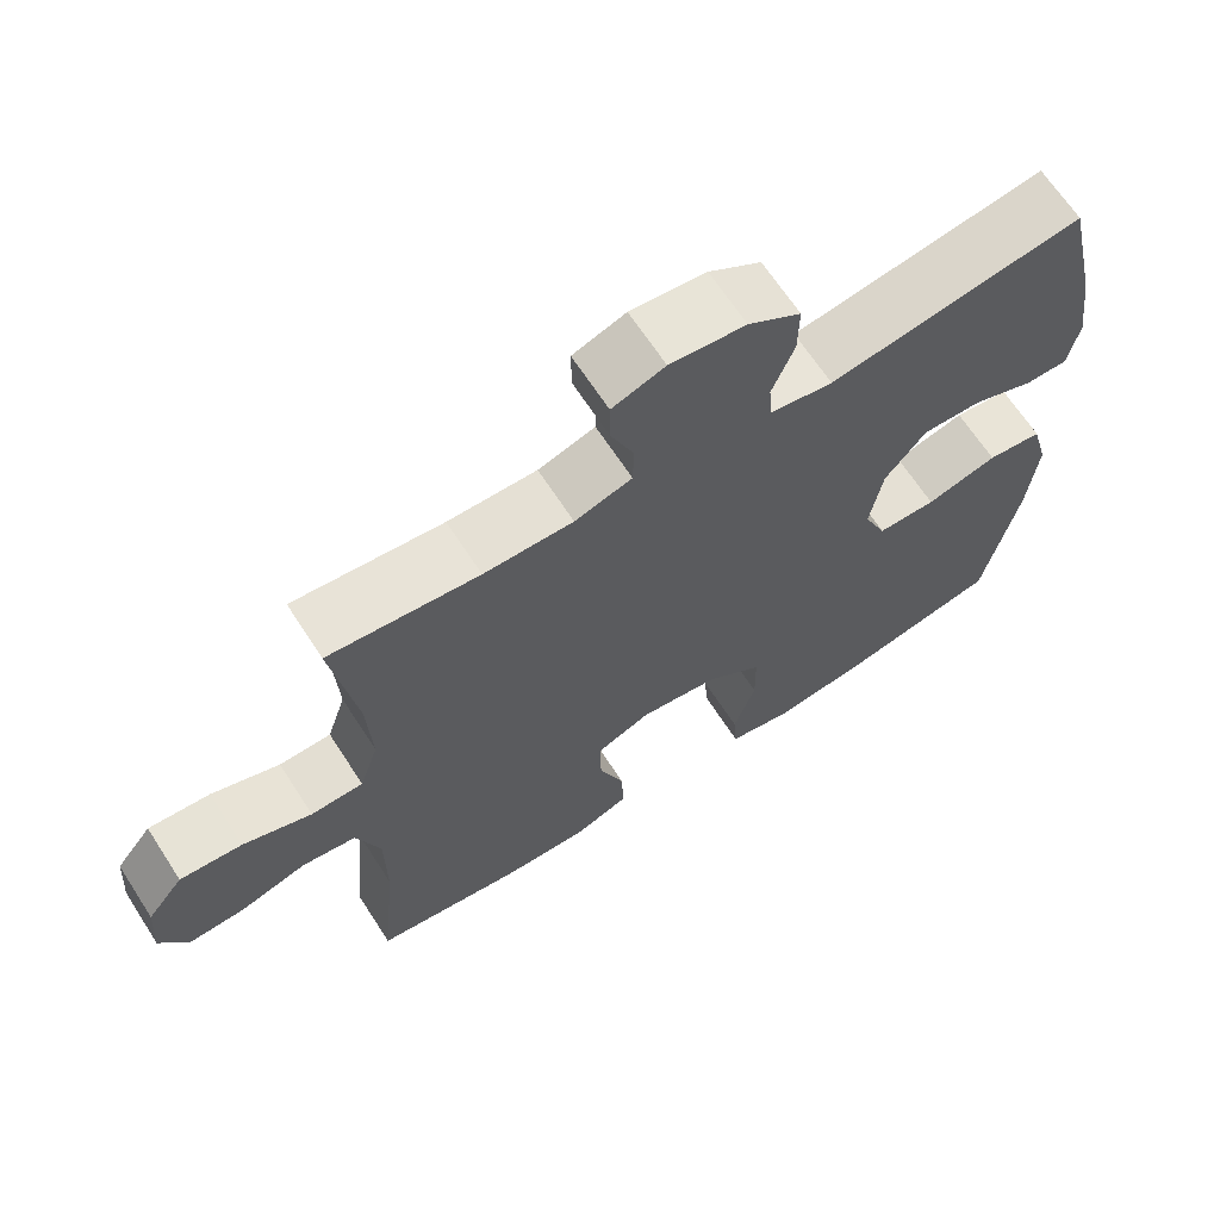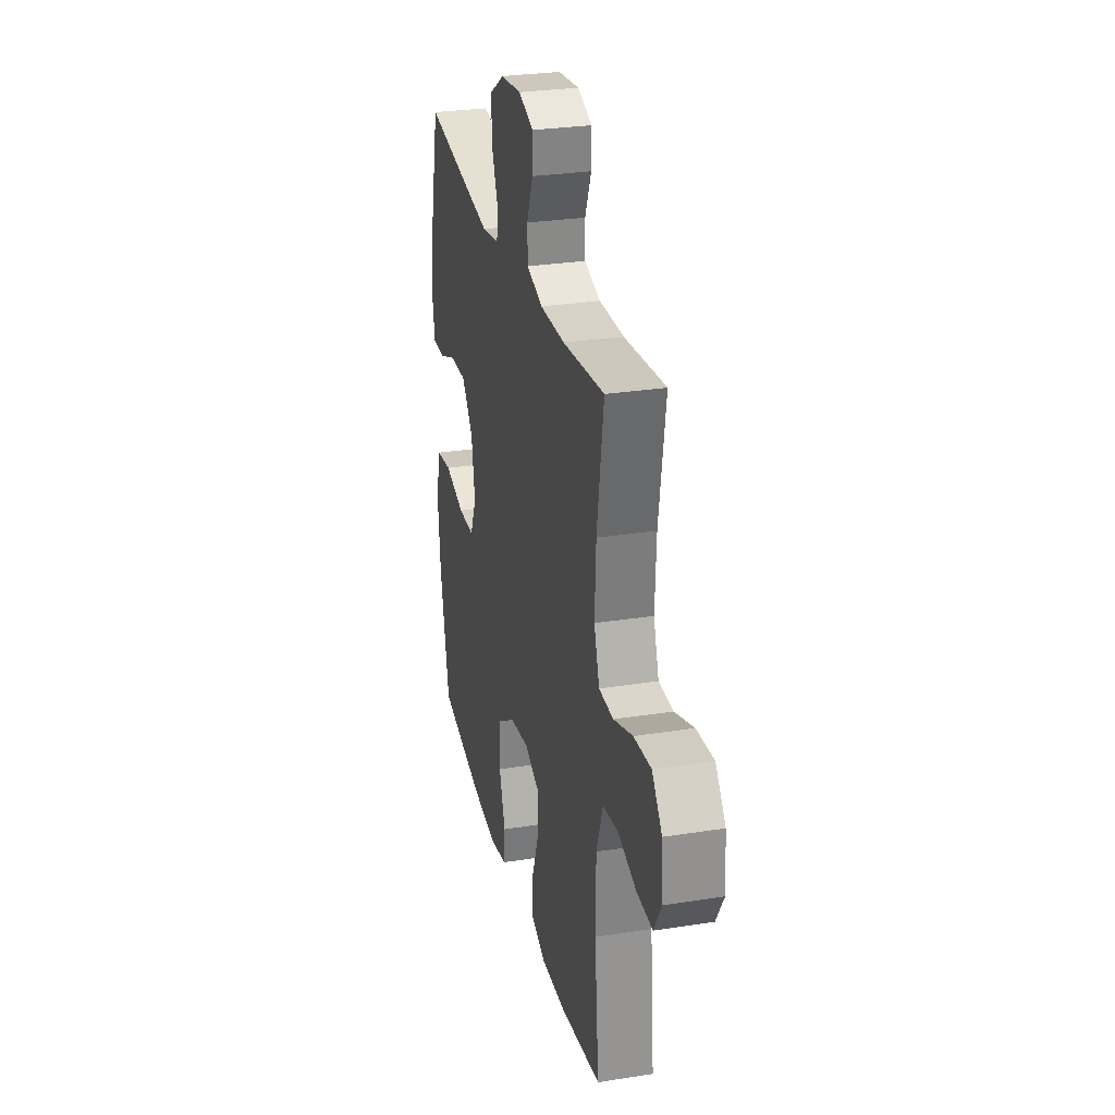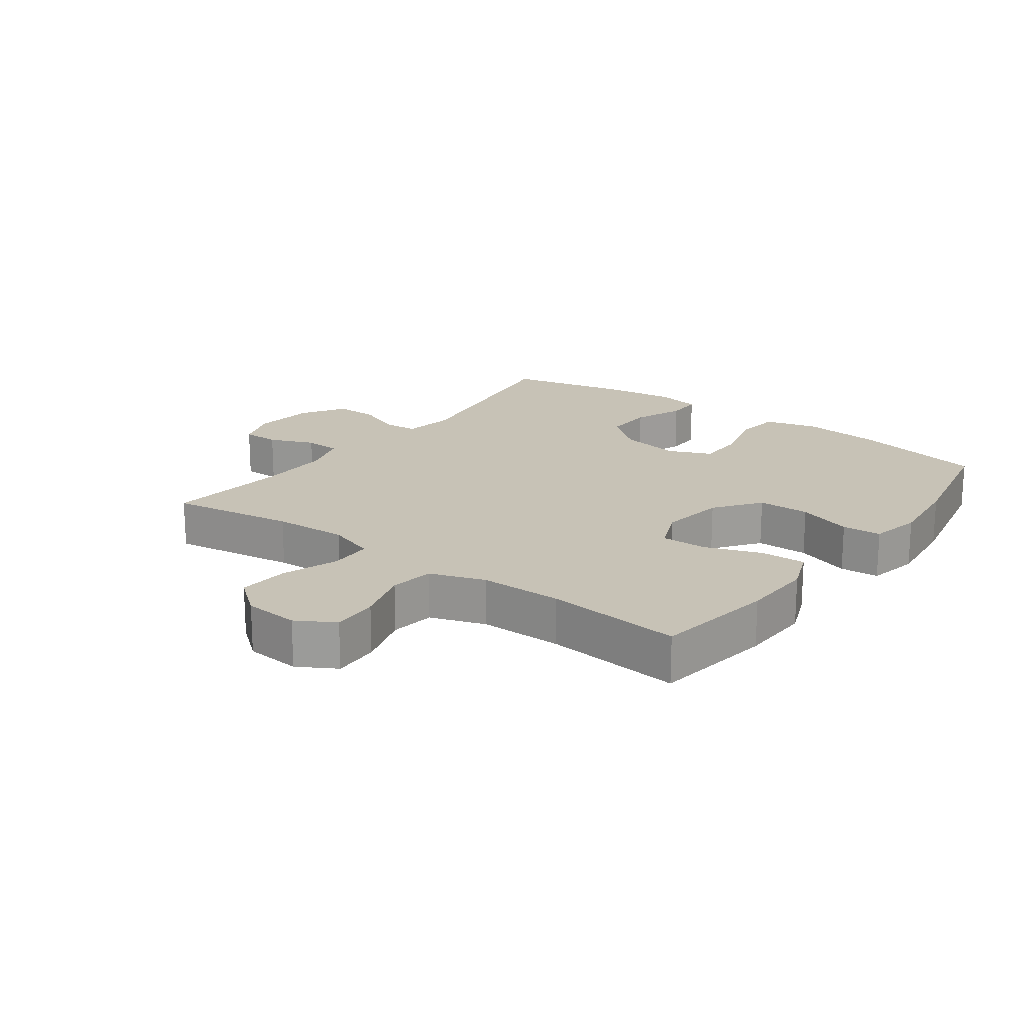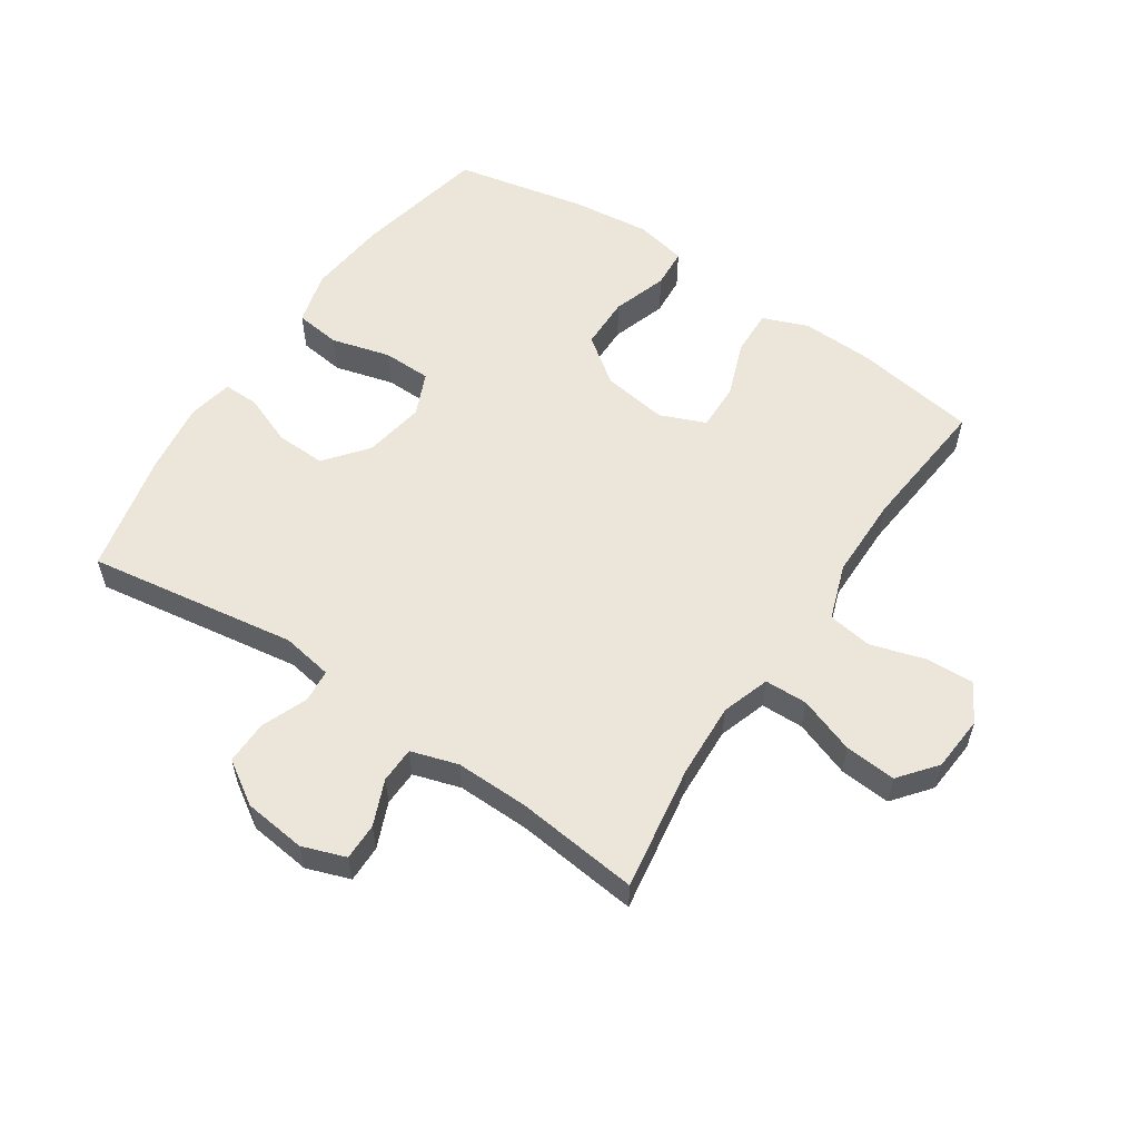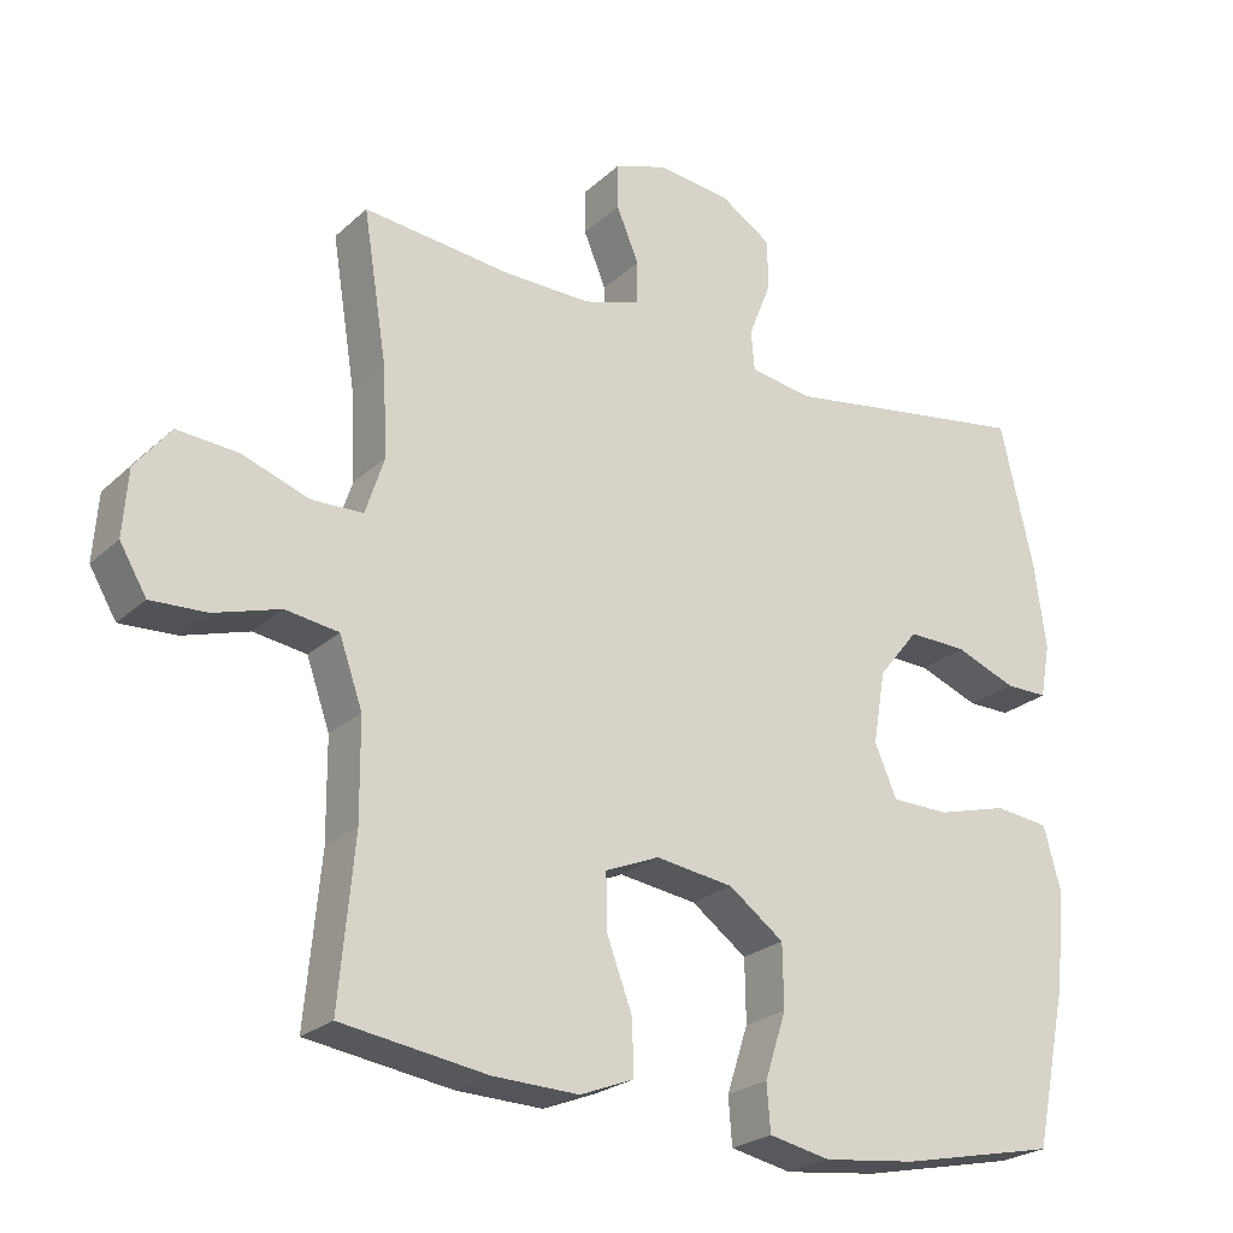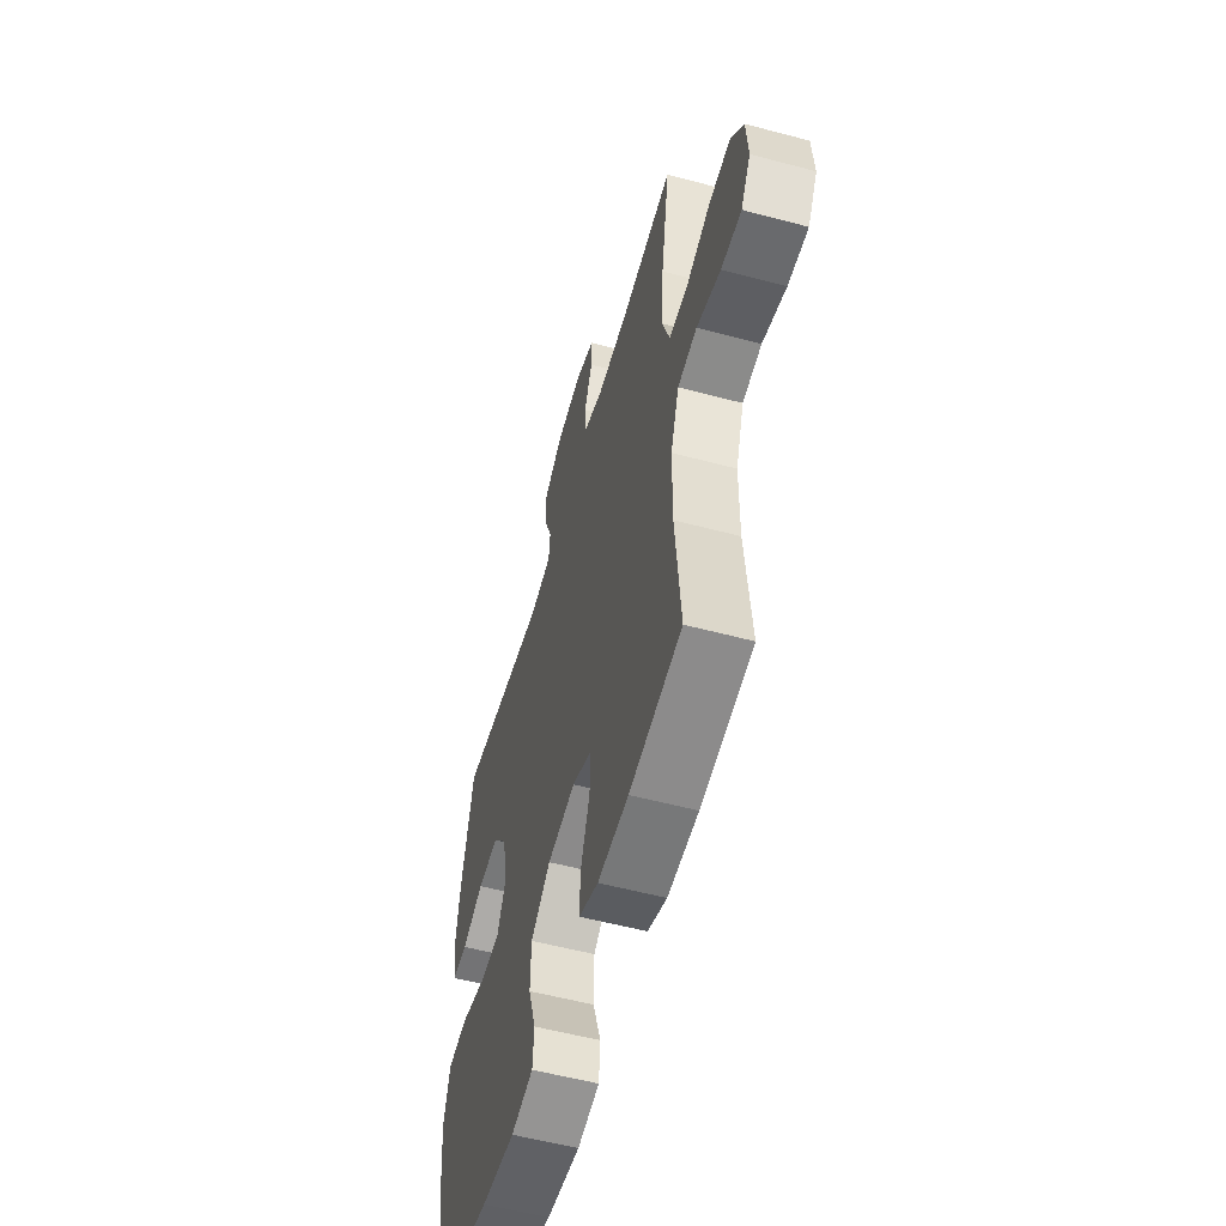
<metadata>
{"format":"obj","ext":"obj","renderer":"f3d","projection":"perspective","resolution":1024,"background":"white","views":[{"elev":66.2,"azim":147.1,"up":"+Z"},{"elev":28.5,"azim":76.6,"up":"+Z"},{"elev":19.3,"azim":126.6,"up":"+Y"},{"elev":57.1,"azim":33.9,"up":"+Y"},{"elev":-23.9,"azim":145.6,"up":"+Z"},{"elev":-55.5,"azim":74.3,"up":"+Z"}]}
</metadata>
<code>
o path2518
v 0.2742 0.0375 0.4549
v 0.1556 0.0375 0.453
v 0.07956 0.0375 0.4766
v 0.07815 0.0375 0.5349
v 0.1086 0.0375 0.6076
v 0.1092 0.0375 0.6676
v 0.0389 0.0375 0.6926
v -0.06178 0.0375 0.681
v -0.1318 0.0375 0.6363
v -0.1308 0.0375 0.5657
v -0.1013 0.0375 0.491
v -0.1062 0.0375 0.4378
v -0.1893 0.0375 0.4239
v -0.5285 0.0375 0.4765
v -0.5732 0.0375 0.2809
v -0.5892 0.0375 0.1647
v -0.5755 0.0375 0.09104
v -0.5182 0.0375 0.09153
v -0.4361 0.0375 0.1236
v -0.3559 0.0375 0.1262
v -0.3013 0.0375 0.05817
v -0.2845 0.0375 -0.0407
v -0.3148 0.0375 -0.1105
v -0.3931 0.0375 -0.1118
v -0.4887 0.0375 -0.0859
v -0.5623 0.0375 -0.09479
v -0.5857 0.0375 -0.1811
v -0.5731 0.0375 -0.3104
v -0.5285 0.0375 -0.5252
v -0.3159 0.0375 -0.5697
v -0.1887 0.0375 -0.5844
v -0.1057 0.0375 -0.5671
v -0.1008 0.0375 -0.5035
v -0.1298 0.0375 -0.4145
v -0.1284 0.0375 -0.3297
v -0.05377 0.0375 -0.2748
v 0.05181 0.0375 -0.2595
v 0.1249 0.0375 -0.29
v 0.1233 0.0375 -0.3652
v 0.08933 0.0375 -0.457
v 0.08661 0.0375 -0.5302
v 0.1596 0.0375 -0.5589
v 0.2762 0.0375 -0.555
v 0.4734 0.0375 -0.5252
v 0.4526 0.0375 -0.3034
v 0.4538 0.0375 -0.1695
v 0.4853 0.0375 -0.07946
v 0.5572 0.0375 -0.06896
v 0.6467 0.0375 -0.09603
v 0.7225 0.0375 -0.09942
v 0.7588 0.0375 -0.03756
v 0.752 0.0375 0.05214
v 0.704 0.0375 0.1126
v 0.6214 0.0375 0.1062
v 0.53 0.0375 0.07376
v 0.4606 0.0375 0.07558
v 0.4351 0.0375 0.1533
v 0.4412 0.0375 0.274
v 0.4734 0.0375 0.4765
v 0.2742 -0.0375 0.4549
v 0.1556 -0.0375 0.453
v 0.07956 -0.0375 0.4766
v 0.07815 -0.0375 0.5349
v 0.1086 -0.0375 0.6076
v 0.1092 -0.0375 0.6676
v 0.0389 -0.0375 0.6926
v -0.06178 -0.0375 0.681
v -0.1318 -0.0375 0.6363
v -0.1308 -0.0375 0.5657
v -0.1013 -0.0375 0.491
v -0.1062 -0.0375 0.4378
v -0.1893 -0.0375 0.4239
v -0.5285 -0.0375 0.4765
v -0.5732 -0.0375 0.2809
v -0.5892 -0.0375 0.1647
v -0.5755 -0.0375 0.09104
v -0.5182 -0.0375 0.09153
v -0.4361 -0.0375 0.1236
v -0.3559 -0.0375 0.1262
v -0.3013 -0.0375 0.05817
v -0.2845 -0.0375 -0.0407
v -0.3148 -0.0375 -0.1105
v -0.3931 -0.0375 -0.1118
v -0.4887 -0.0375 -0.0859
v -0.5623 -0.0375 -0.09479
v -0.5857 -0.0375 -0.1811
v -0.5731 -0.0375 -0.3104
v -0.5285 -0.0375 -0.5252
v -0.3159 -0.0375 -0.5697
v -0.1887 -0.0375 -0.5844
v -0.1057 -0.0375 -0.5671
v -0.1008 -0.0375 -0.5035
v -0.1298 -0.0375 -0.4145
v -0.1284 -0.0375 -0.3297
v -0.05377 -0.0375 -0.2748
v 0.05181 -0.0375 -0.2595
v 0.1249 -0.0375 -0.29
v 0.1233 -0.0375 -0.3652
v 0.08933 -0.0375 -0.457
v 0.08661 -0.0375 -0.5302
v 0.1596 -0.0375 -0.5589
v 0.2762 -0.0375 -0.555
v 0.4734 -0.0375 -0.5252
v 0.4526 -0.0375 -0.3034
v 0.4538 -0.0375 -0.1695
v 0.4853 -0.0375 -0.07946
v 0.5572 -0.0375 -0.06896
v 0.6467 -0.0375 -0.09603
v 0.7225 -0.0375 -0.09942
v 0.7588 -0.0375 -0.03756
v 0.752 -0.0375 0.05214
v 0.704 -0.0375 0.1126
v 0.6214 -0.0375 0.1062
v 0.53 -0.0375 0.07376
v 0.4606 -0.0375 0.07558
v 0.4351 -0.0375 0.1533
v 0.4412 -0.0375 0.274
v 0.4734 -0.0375 0.4765
v 0.1092 0.0375 0.6676
v 0.1092 0.0375 0.6676
v 0.0389 0.0375 0.6926
v -0.06178 0.0375 0.681
v -0.1318 0.0375 0.6363
v 0.1086 0.0375 0.6076
v -0.1308 0.0375 0.5657
v 0.07815 0.0375 0.5349
v -0.1013 0.0375 0.491
v 0.07956 0.0375 0.4766
v 0.07956 0.0375 0.4766
v -0.1062 0.0375 0.4378
v -0.1062 0.0375 0.4378
v 0.1556 0.0375 0.453
v 0.4734 0.0375 0.4765
v 0.4734 0.0375 0.4765
v 0.2742 0.0375 0.4549
v -0.1893 0.0375 0.4239
v -0.5285 0.0375 0.4765
v -0.5285 0.0375 0.4765
v -0.5732 0.0375 0.2809
v 0.4412 0.0375 0.274
v -0.5892 0.0375 0.1647
v 0.4351 0.0375 0.1533
v -0.5755 0.0375 0.09104
v -0.5755 0.0375 0.09104
v 0.4606 0.0375 0.07558
v 0.4606 0.0375 0.07558
v -0.4361 0.0375 0.1236
v -0.3559 0.0375 0.1262
v -0.3013 0.0375 0.05817
v -0.5182 0.0375 0.09153
v 0.752 0.0375 0.05214
v 0.704 0.0375 0.1126
v 0.6214 0.0375 0.1062
v 0.53 0.0375 0.07376
v -0.2845 0.0375 -0.0407
v 0.7588 0.0375 -0.03756
v 0.7225 0.0375 -0.09942
v 0.7225 0.0375 -0.09942
v -0.3148 0.0375 -0.1105
v -0.3148 0.0375 -0.1105
v 0.6467 0.0375 -0.09603
v 0.5572 0.0375 -0.06896
v 0.4853 0.0375 -0.07946
v 0.4853 0.0375 -0.07946
v 0.4538 0.0375 -0.1695
v -0.3931 0.0375 -0.1118
v -0.4887 0.0375 -0.0859
v -0.5623 0.0375 -0.09479
v -0.5623 0.0375 -0.09479
v -0.5857 0.0375 -0.1811
v 0.4526 0.0375 -0.3034
v -0.5731 0.0375 -0.3104
v 0.05181 0.0375 -0.2595
v 0.1249 0.0375 -0.29
v 0.1249 0.0375 -0.29
v -0.05377 0.0375 -0.2748
v -0.1284 0.0375 -0.3297
v 0.1233 0.0375 -0.3652
v -0.1298 0.0375 -0.4145
v 0.08933 0.0375 -0.457
v -0.1008 0.0375 -0.5035
v 0.4734 0.0375 -0.5252
v 0.4734 0.0375 -0.5252
v 0.08661 0.0375 -0.5302
v 0.08661 0.0375 -0.5302
v -0.5285 0.0375 -0.5252
v -0.5285 0.0375 -0.5252
v -0.1057 0.0375 -0.5671
v -0.1057 0.0375 -0.5671
v 0.1596 0.0375 -0.5589
v 0.2762 0.0375 -0.555
v -0.3159 0.0375 -0.5697
v -0.1887 0.0375 -0.5844
v 0.1092 -0.0375 0.6676
v 0.1092 -0.0375 0.6676
v 0.0389 -0.0375 0.6926
v -0.06178 -0.0375 0.681
v -0.1318 -0.0375 0.6363
v 0.1086 -0.0375 0.6076
v -0.1308 -0.0375 0.5657
v 0.07815 -0.0375 0.5349
v -0.1013 -0.0375 0.491
v 0.07956 -0.0375 0.4766
v 0.07956 -0.0375 0.4766
v -0.1062 -0.0375 0.4378
v -0.1062 -0.0375 0.4378
v 0.1556 -0.0375 0.453
v 0.4734 -0.0375 0.4765
v 0.4734 -0.0375 0.4765
v 0.2742 -0.0375 0.4549
v -0.1893 -0.0375 0.4239
v -0.5285 -0.0375 0.4765
v -0.5285 -0.0375 0.4765
v -0.5732 -0.0375 0.2809
v 0.4412 -0.0375 0.274
v -0.5892 -0.0375 0.1647
v 0.4351 -0.0375 0.1533
v -0.5755 -0.0375 0.09104
v -0.5755 -0.0375 0.09104
v 0.4606 -0.0375 0.07558
v 0.4606 -0.0375 0.07558
v -0.4361 -0.0375 0.1236
v -0.3559 -0.0375 0.1262
v -0.3013 -0.0375 0.05817
v -0.5182 -0.0375 0.09153
v 0.752 -0.0375 0.05214
v 0.704 -0.0375 0.1126
v 0.6214 -0.0375 0.1062
v 0.53 -0.0375 0.07376
v -0.2845 -0.0375 -0.0407
v 0.7588 -0.0375 -0.03756
v 0.7225 -0.0375 -0.09942
v 0.7225 -0.0375 -0.09942
v -0.3148 -0.0375 -0.1105
v -0.3148 -0.0375 -0.1105
v 0.6467 -0.0375 -0.09603
v 0.5572 -0.0375 -0.06896
v 0.4853 -0.0375 -0.07946
v 0.4853 -0.0375 -0.07946
v 0.4538 -0.0375 -0.1695
v -0.3931 -0.0375 -0.1118
v -0.4887 -0.0375 -0.0859
v -0.5623 -0.0375 -0.09479
v -0.5623 -0.0375 -0.09479
v -0.5857 -0.0375 -0.1811
v 0.4526 -0.0375 -0.3034
v -0.5731 -0.0375 -0.3104
v 0.05181 -0.0375 -0.2595
v 0.1249 -0.0375 -0.29
v 0.1249 -0.0375 -0.29
v -0.05377 -0.0375 -0.2748
v -0.1284 -0.0375 -0.3297
v 0.1233 -0.0375 -0.3652
v -0.1298 -0.0375 -0.4145
v 0.08933 -0.0375 -0.457
v -0.1008 -0.0375 -0.5035
v 0.4734 -0.0375 -0.5252
v 0.4734 -0.0375 -0.5252
v 0.08661 -0.0375 -0.5302
v 0.08661 -0.0375 -0.5302
v -0.5285 -0.0375 -0.5252
v -0.5285 -0.0375 -0.5252
v -0.1057 -0.0375 -0.5671
v -0.1057 -0.0375 -0.5671
v 0.1596 -0.0375 -0.5589
v 0.2762 -0.0375 -0.555
v -0.3159 -0.0375 -0.5697
v -0.1887 -0.0375 -0.5844
f 248 224 230
f 245 242 243
f 220 238 229
f 222 216 225
f 211 214 223
f 252 247 267
f 267 247 261
f 207 205 224
f 247 241 245
f 252 241 247
f 205 211 224
f 199 196 201
f 227 228 226
f 207 224 248
f 220 217 248
f 237 229 238
f 229 237 228
f 257 246 266
f 240 220 249
f 203 205 207
f 201 202 203
f 202 201 200
f 210 215 208
f 200 197 198
f 210 207 215
f 251 234 252
f 252 267 254
f 214 211 212
f 265 253 255
f 217 207 248
f 246 253 266
f 246 249 253
f 266 253 265
f 230 234 251
f 240 249 246
f 236 226 228
f 254 268 256
f 245 241 242
f 205 203 202
f 200 201 197
f 197 201 196
f 248 230 251
f 225 216 218
f 216 222 214
f 215 207 217
f 232 231 236
f 194 196 199
f 252 234 241
f 224 211 223
f 223 214 222
f 236 228 237
f 254 267 268
f 238 220 240
f 231 226 236
f 256 268 263
f 249 220 248
f 265 255 259
f 120 7 66 195
f 7 8 67 66
f 8 9 68 67
f 5 6 65 64
f 9 10 69 68
f 4 5 64 63
f 10 11 70 69
f 129 4 63 204
f 11 131 206 70
f 2 3 62 61
f 134 1 60 209
f 1 2 61 60
f 12 13 72 71
f 13 138 213 72
f 14 15 74 73
f 58 59 118 117
f 15 16 75 74
f 57 58 117 116
f 16 144 219 75
f 146 57 116 221
f 19 20 79 78
f 20 21 80 79
f 18 19 78 77
f 17 18 77 76
f 52 53 112 111
f 53 54 113 112
f 54 55 114 113
f 55 56 115 114
f 21 22 81 80
f 51 52 111 110
f 158 51 110 233
f 22 160 235 81
f 49 50 109 108
f 48 49 108 107
f 164 48 107 239
f 46 47 106 105
f 24 25 84 83
f 25 169 244 84
f 26 27 86 85
f 23 24 83 82
f 45 46 105 104
f 27 28 87 86
f 37 175 250 96
f 36 37 96 95
f 35 36 95 94
f 38 39 98 97
f 34 35 94 93
f 39 40 99 98
f 33 34 93 92
f 183 45 104 258
f 40 185 260 99
f 28 187 262 87
f 189 33 92 264
f 41 42 101 100
f 43 44 103 102
f 42 43 102 101
f 29 30 89 88
f 31 32 91 90
f 30 31 90 89
f 173 155 149
f 170 168 167
f 145 154 163
f 147 150 141
f 136 148 139
f 177 192 172
f 192 186 172
f 132 149 130
f 172 170 166
f 177 172 166
f 130 149 136
f 124 126 121
f 152 151 153
f 132 173 149
f 145 173 142
f 162 163 154
f 154 153 162
f 182 191 171
f 165 174 145
f 128 132 130
f 126 128 127
f 127 125 126
f 135 133 140
f 125 123 122
f 135 140 132
f 176 177 159
f 177 179 192
f 139 137 136
f 190 180 178
f 142 173 132
f 171 191 178
f 171 178 174
f 191 190 178
f 155 176 159
f 165 171 174
f 161 153 151
f 179 181 193
f 170 167 166
f 130 127 128
f 125 122 126
f 122 121 126
f 173 176 155
f 150 143 141
f 141 139 147
f 140 142 132
f 157 161 156
f 119 124 121
f 177 166 159
f 149 148 136
f 148 147 139
f 161 162 153
f 179 193 192
f 163 165 145
f 156 161 151
f 181 188 193
f 174 173 145
f 190 184 180

</code>
